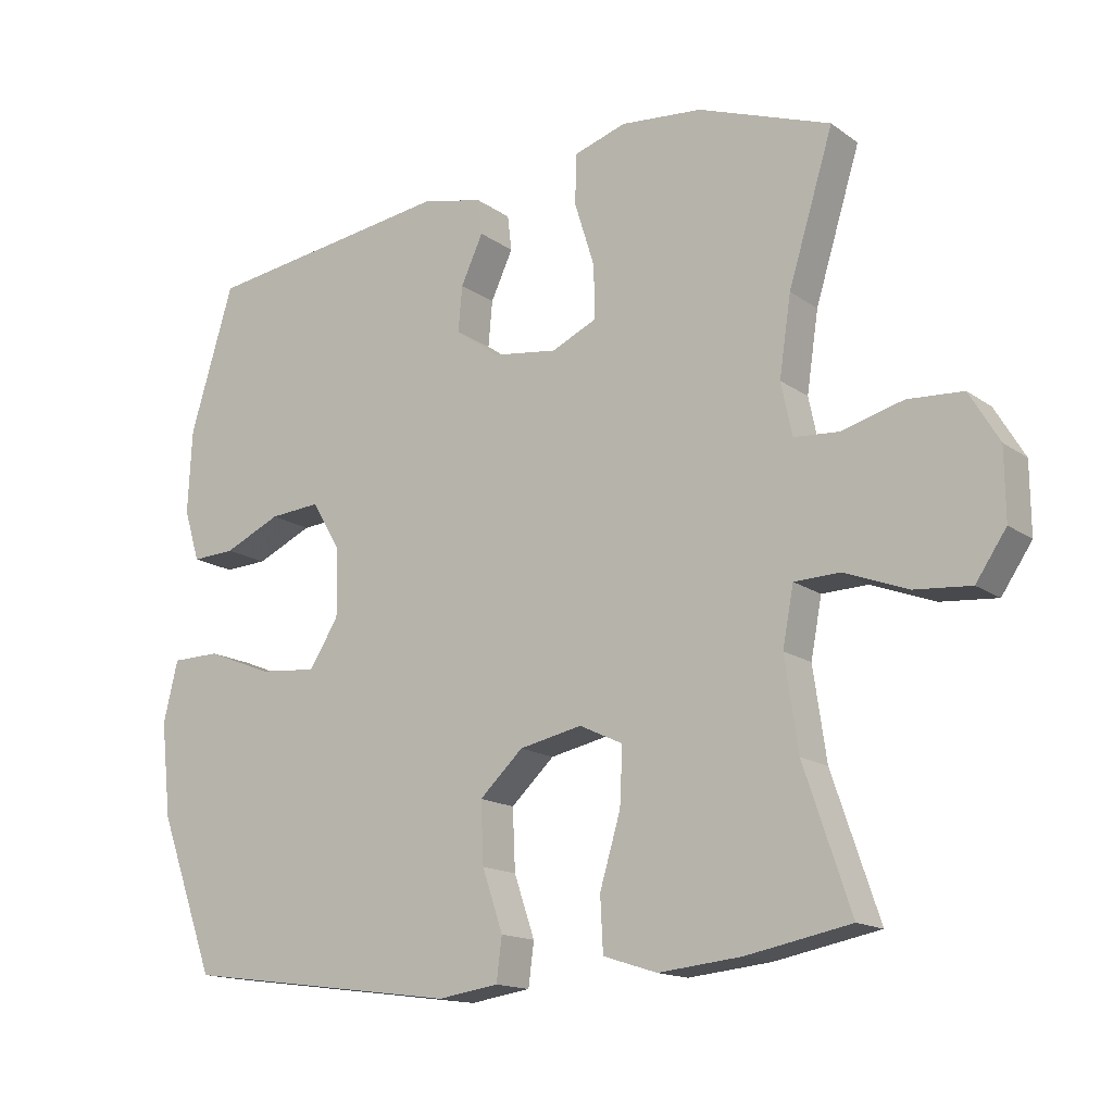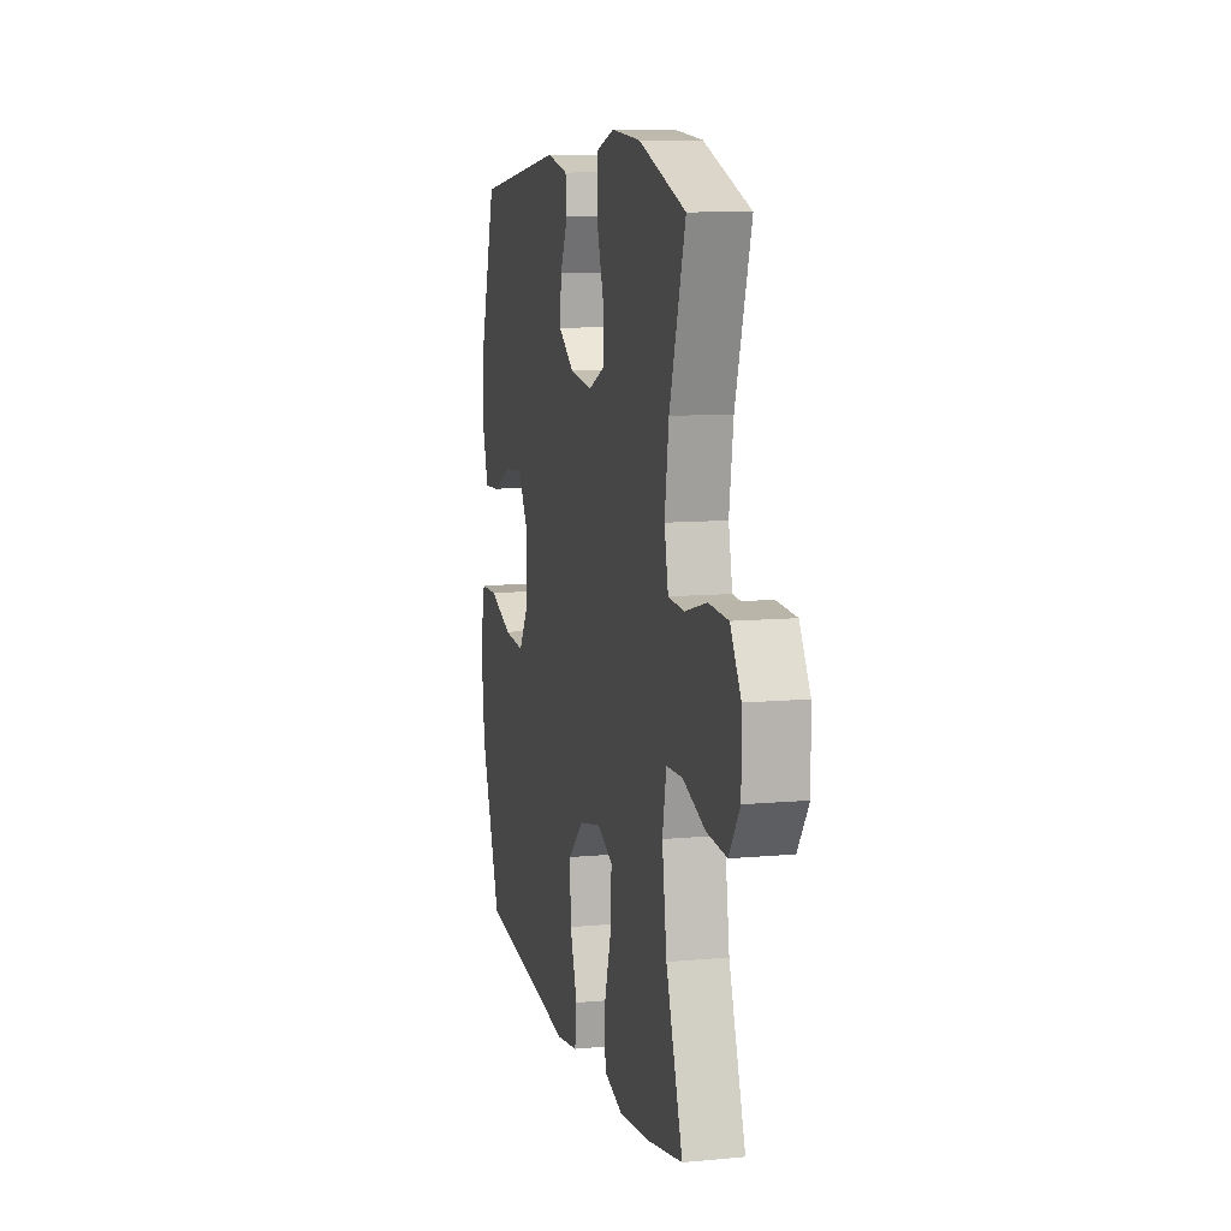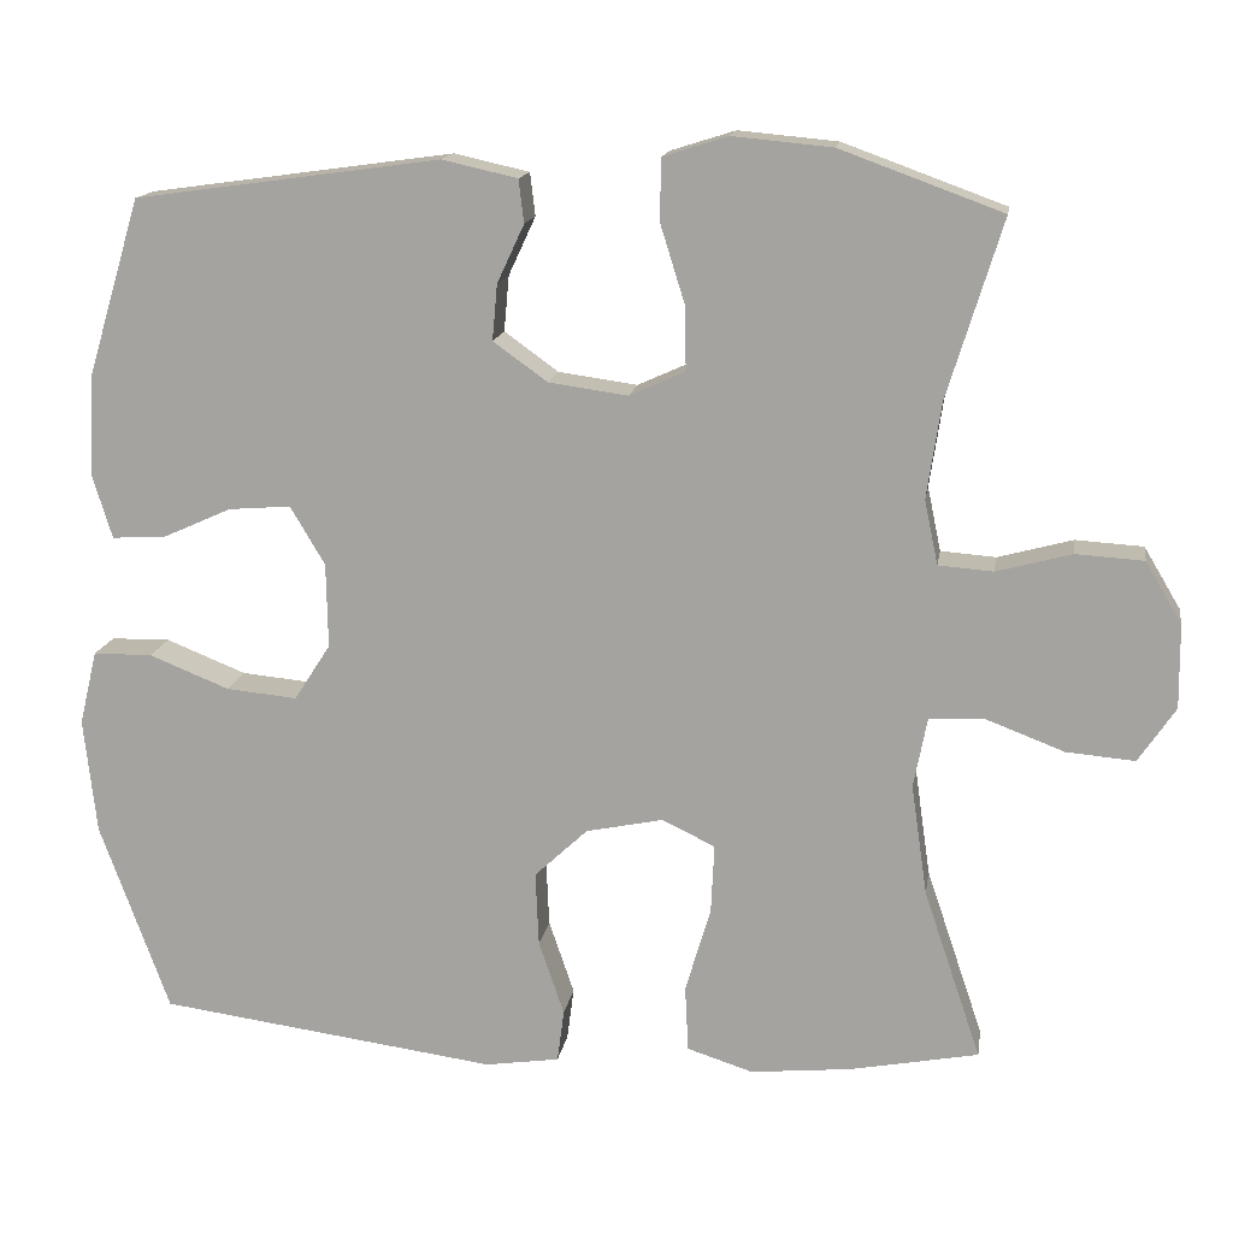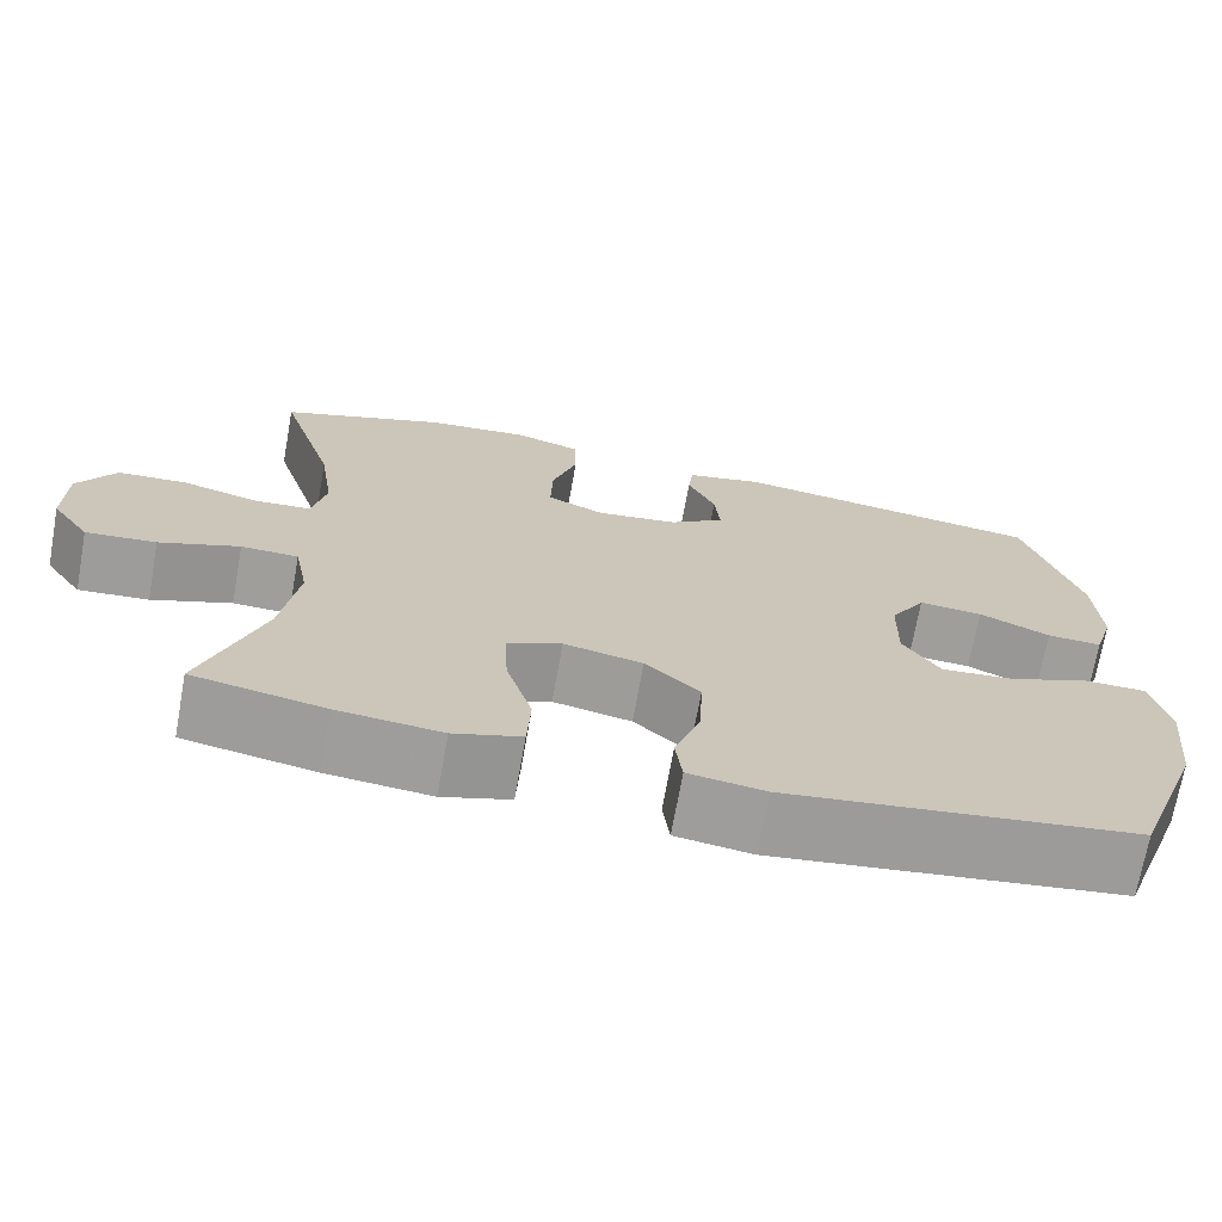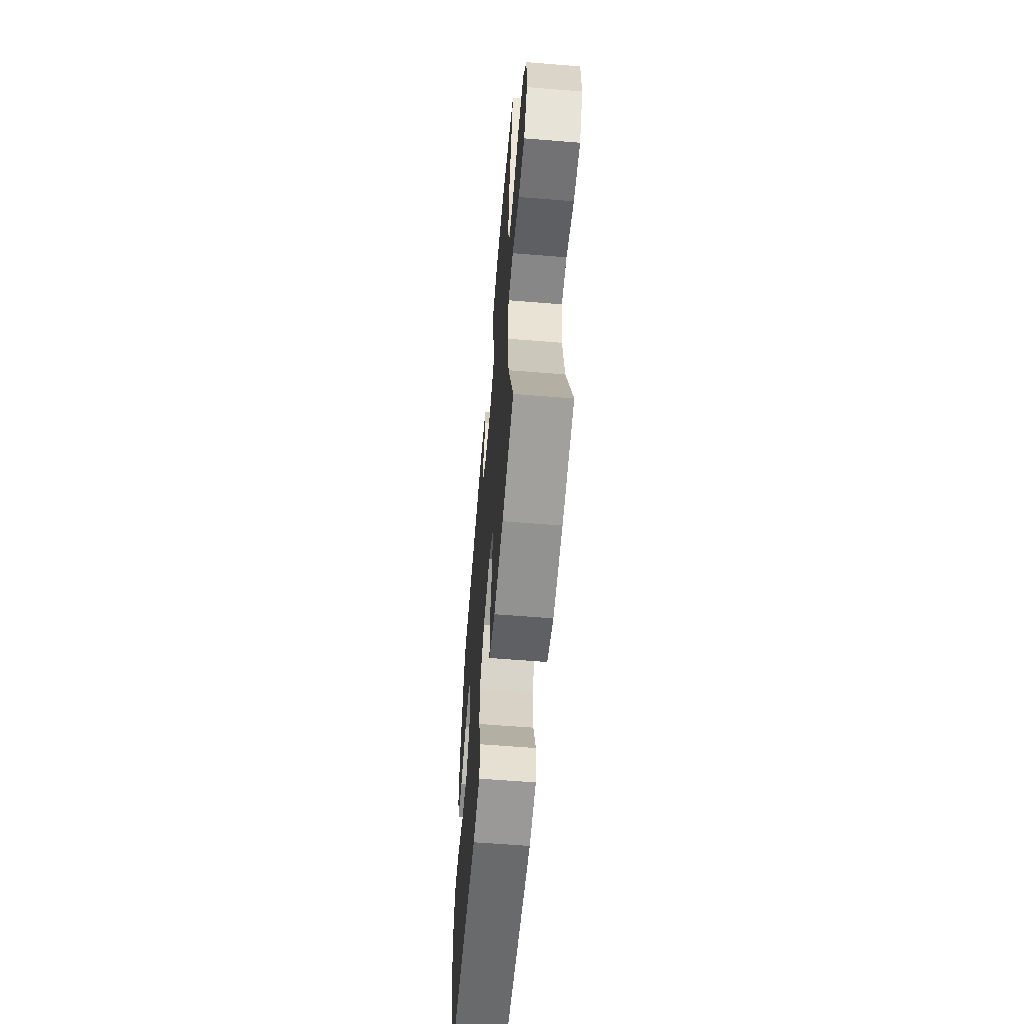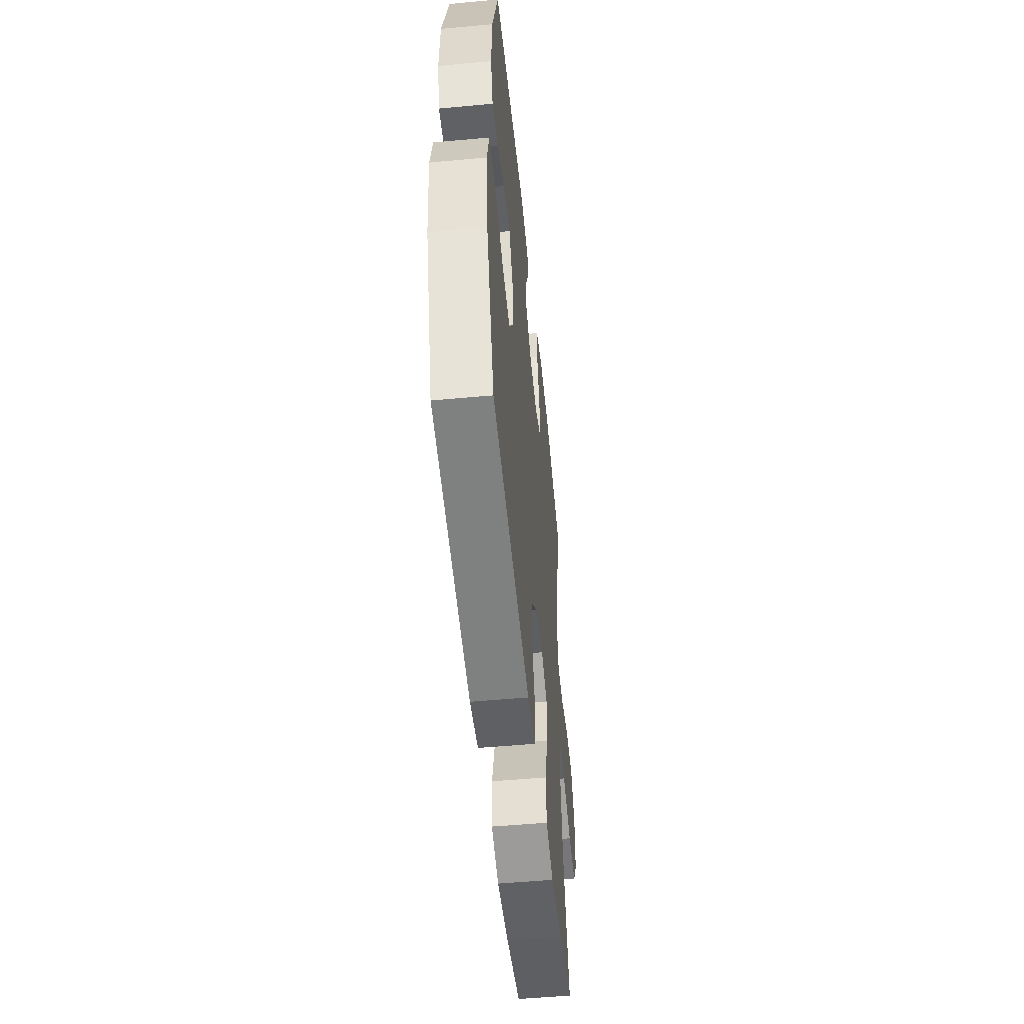
<metadata>
{"format":"obj","ext":"obj","renderer":"f3d","projection":"perspective","resolution":1024,"background":"white","views":[{"elev":-15.3,"azim":-145.4,"up":"+Z"},{"elev":9.9,"azim":-103.7,"up":"+Z"},{"elev":14.9,"azim":-171.0,"up":"+Z"},{"elev":-70.7,"azim":-10.2,"up":"+Z"},{"elev":-60.6,"azim":-94.7,"up":"+Z"},{"elev":-52.4,"azim":95.7,"up":"+Z"}]}
</metadata>
<code>
v -0.5 0.07 0.5
v -0.308 0.07 0.57
v -0.19 0.07 0.581
v -0.114 0.07 0.557
v -0.112 0.07 0.485
v -0.141 0.07 0.392
v -0.143 0.07 0.315
v -0.077 0.07 0.285
v 0.017 0.07 0.298
v 0.081 0.07 0.344
v 0.075 0.07 0.41
v 0.043 0.07 0.479
v 0.049 0.07 0.53
v 0.138 0.07 0.55
v 0.5 0.07 0.5
v 0.563 0.07 0.291
v 0.569 0.07 0.17
v 0.546 0.07 0.095
v 0.483 0.07 0.098
v 0.401 0.07 0.135
v 0.327 0.07 0.141
v 0.286 0.07 0.072
v 0.284 0.07 -0.028
v 0.327 0.07 -0.095
v 0.411 0.07 -0.087
v 0.506 0.07 -0.049
v 0.576 0.07 -0.05
v 0.597 0.07 -0.138
v 0.582 0.07 -0.275
v 0.5 0.07 -0.5
v 0.098 0.07 -0.554
v 0.01 0.07 -0.541
v 0.002 0.07 -0.479
v 0.032 0.07 -0.391
v 0.036 0.07 -0.303
v -0.027 0.07 -0.244
v -0.118 0.07 -0.225
v -0.181 0.07 -0.255
v -0.177 0.07 -0.337
v -0.147 0.07 -0.438
v -0.151 0.07 -0.516
v -0.229 0.07 -0.541
v -0.349 0.07 -0.529
v -0.5 0.07 -0.5
v -0.432 0.07 -0.299
v -0.413 0.07 -0.168
v -0.429 0.07 -0.084
v -0.495 0.07 -0.082
v -0.587 0.07 -0.117
v -0.668 0.07 -0.124
v -0.712 0.07 -0.059
v -0.711 0.07 0.041
v -0.668 0.07 0.113
v -0.588 0.07 0.118
v -0.499 0.07 0.094
v -0.434 0.07 0.099
v -0.418 0.07 0.175
v -0.435 0.07 0.289
v -0.5 0 0.5
v -0.308 0 0.57
v -0.19 0 0.581
v -0.114 0 0.557
v -0.112 0 0.485
v -0.141 0 0.392
v -0.143 0 0.315
v -0.077 0 0.285
v 0.017 0 0.298
v 0.081 0 0.344
v 0.075 0 0.41
v 0.043 0 0.479
v 0.049 0 0.53
v 0.138 0 0.55
v 0.5 0 0.5
v 0.563 0 0.291
v 0.569 0 0.17
v 0.546 0 0.095
v 0.483 0 0.098
v 0.401 0 0.135
v 0.327 0 0.141
v 0.286 0 0.072
v 0.284 0 -0.028
v 0.327 0 -0.095
v 0.411 0 -0.087
v 0.506 0 -0.049
v 0.576 0 -0.05
v 0.597 0 -0.138
v 0.582 0 -0.275
v 0.5 0 -0.5
v 0.098 0 -0.554
v 0.01 0 -0.541
v 0.002 0 -0.479
v 0.032 0 -0.391
v 0.036 0 -0.303
v -0.027 0 -0.244
v -0.118 0 -0.225
v -0.181 0 -0.255
v -0.177 0 -0.337
v -0.147 0 -0.438
v -0.151 0 -0.516
v -0.229 0 -0.541
v -0.349 0 -0.529
v -0.5 0 -0.5
v -0.432 0 -0.299
v -0.413 0 -0.168
v -0.429 0 -0.084
v -0.495 0 -0.082
v -0.587 0 -0.117
v -0.668 0 -0.124
v -0.712 0 -0.059
v -0.711 0 0.041
v -0.668 0 0.113
v -0.588 0 0.118
v -0.499 0 0.094
v -0.434 0 0.099
v -0.418 0 0.175
v -0.435 0 0.289
f 53 54 55
f 52 53 55
f 51 52 55
f 50 51 55
f 49 50 55
f 48 49 55
f 47 48 55 56
f 46 47 56 57
f 43 44 45
f 42 43 45
f 41 42 45
f 40 41 45
f 39 40 45
f 38 39 45 46
f 37 38 46 57
f 32 33 34
f 31 32 34
f 30 31 34
f 29 30 34
f 28 29 34
f 27 28 34
f 26 27 34
f 25 26 34
f 24 25 34 35
f 23 24 35 36
f 18 19 20
f 17 18 20
f 16 17 20
f 15 16 20
f 14 15 20
f 13 14 20
f 12 13 20
f 11 12 20
f 10 11 20 21
f 9 10 21 22
f 4 5 6
f 3 4 6
f 2 3 6
f 1 2 6
f 58 1 6
f 58 6 7
f 57 58 7 8
f 36 37 57
f 23 36 57
f 22 23 57
f 9 22 57
f 8 9 57
f 113 112 111
f 113 111 110
f 113 110 109
f 113 109 108
f 113 108 107
f 113 107 106
f 114 113 106 105
f 115 114 105 104
f 103 102 101
f 103 101 100
f 103 100 99
f 103 99 98
f 103 98 97
f 104 103 97 96
f 115 104 96 95
f 92 91 90
f 92 90 89
f 92 89 88
f 92 88 87
f 92 87 86
f 92 86 85
f 92 85 84
f 92 84 83
f 93 92 83 82
f 94 93 82 81
f 78 77 76
f 78 76 75
f 78 75 74
f 78 74 73
f 78 73 72
f 78 72 71
f 78 71 70
f 78 70 69
f 79 78 69 68
f 80 79 68 67
f 64 63 62
f 64 62 61
f 64 61 60
f 64 60 59
f 64 59 116
f 65 64 116
f 66 65 116 115
f 115 95 94
f 115 94 81
f 115 81 80
f 115 80 67
f 115 67 66
f 1 59 60 2
f 2 60 61 3
f 3 61 62 4
f 4 62 63 5
f 5 63 64 6
f 6 64 65 7
f 7 65 66 8
f 8 66 67 9
f 9 67 68 10
f 10 68 69 11
f 11 69 70 12
f 12 70 71 13
f 13 71 72 14
f 14 72 73 15
f 15 73 74 16
f 16 74 75 17
f 17 75 76 18
f 18 76 77 19
f 19 77 78 20
f 20 78 79 21
f 21 79 80 22
f 22 80 81 23
f 23 81 82 24
f 24 82 83 25
f 25 83 84 26
f 26 84 85 27
f 27 85 86 28
f 28 86 87 29
f 29 87 88 30
f 30 88 89 31
f 31 89 90 32
f 32 90 91 33
f 33 91 92 34
f 34 92 93 35
f 35 93 94 36
f 36 94 95 37
f 37 95 96 38
f 38 96 97 39
f 39 97 98 40
f 40 98 99 41
f 41 99 100 42
f 42 100 101 43
f 43 101 102 44
f 44 102 103 45
f 45 103 104 46
f 46 104 105 47
f 47 105 106 48
f 48 106 107 49
f 49 107 108 50
f 50 108 109 51
f 51 109 110 52
f 52 110 111 53
f 53 111 112 54
f 54 112 113 55
f 55 113 114 56
f 56 114 115 57
f 57 115 116 58
f 58 116 59 1

</code>
